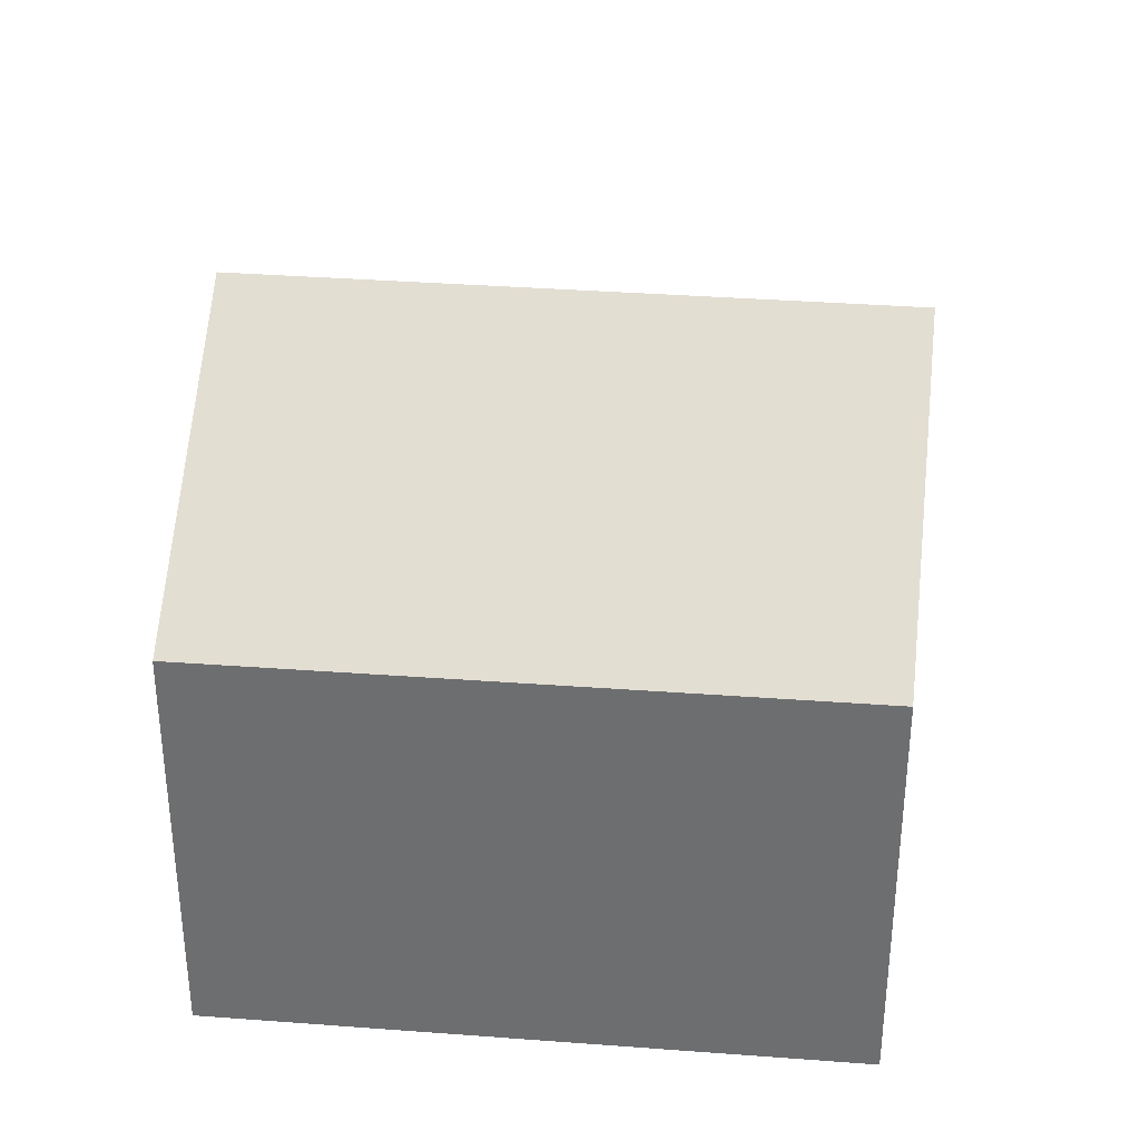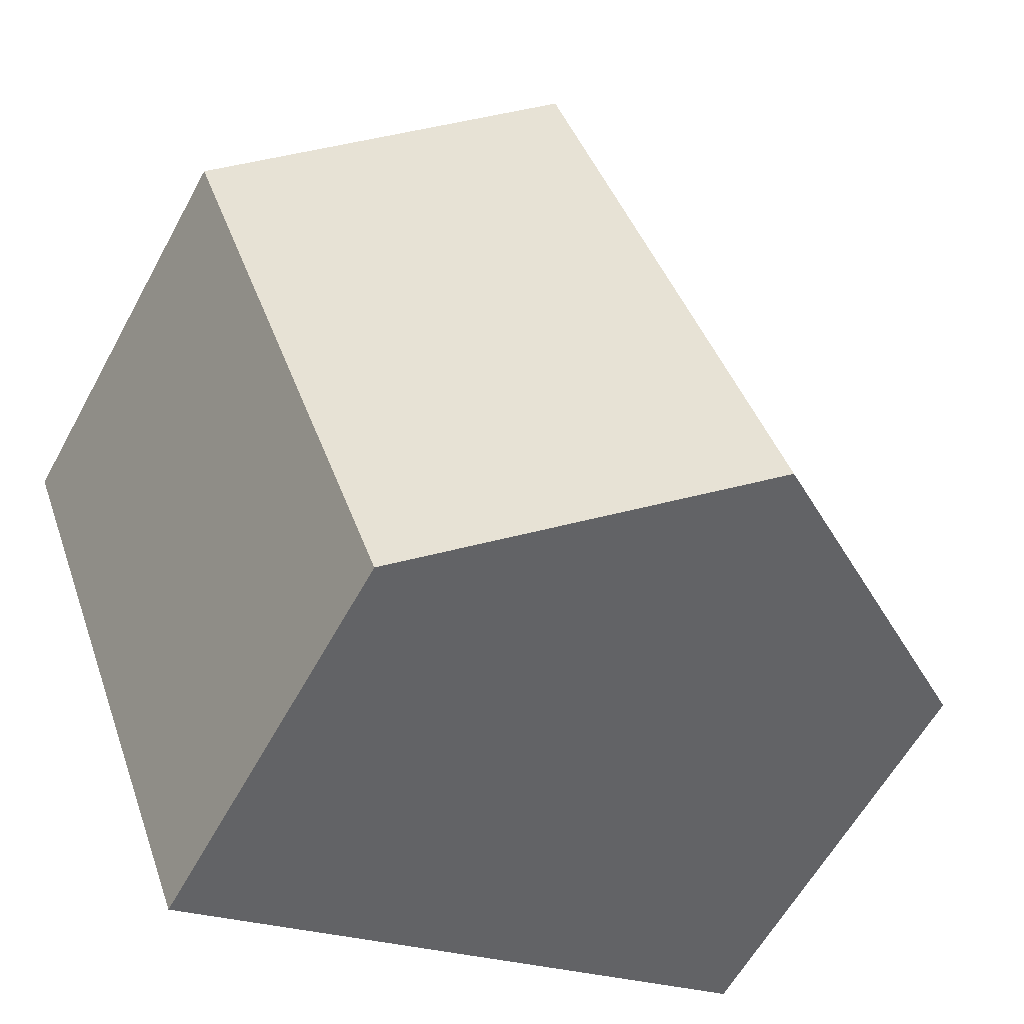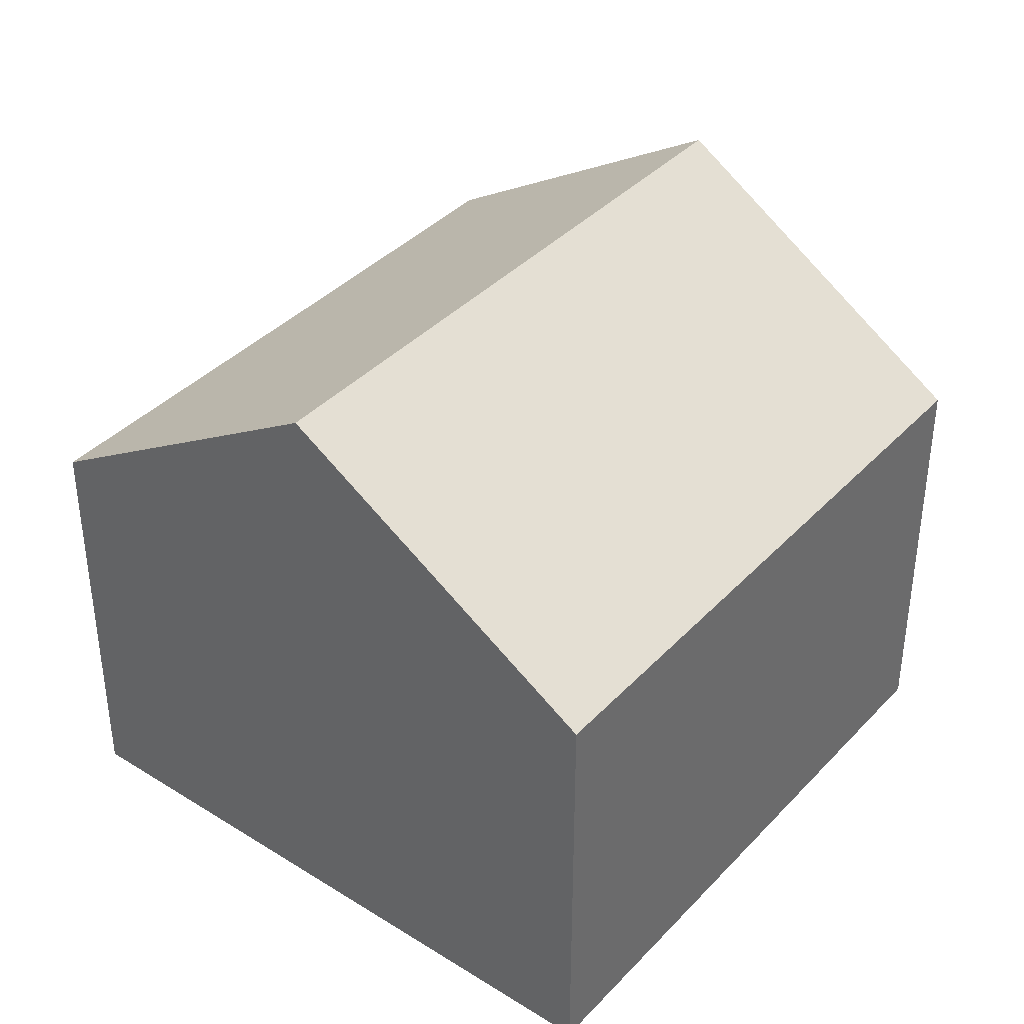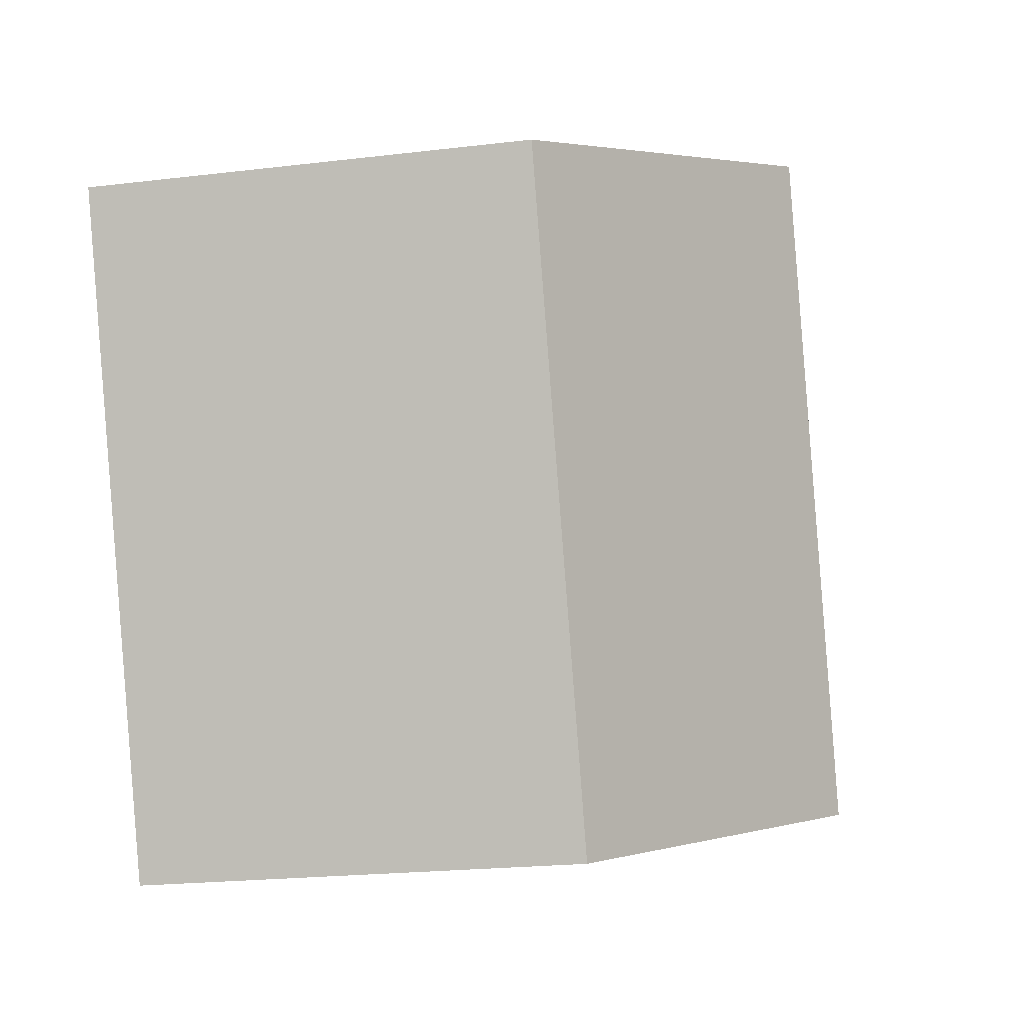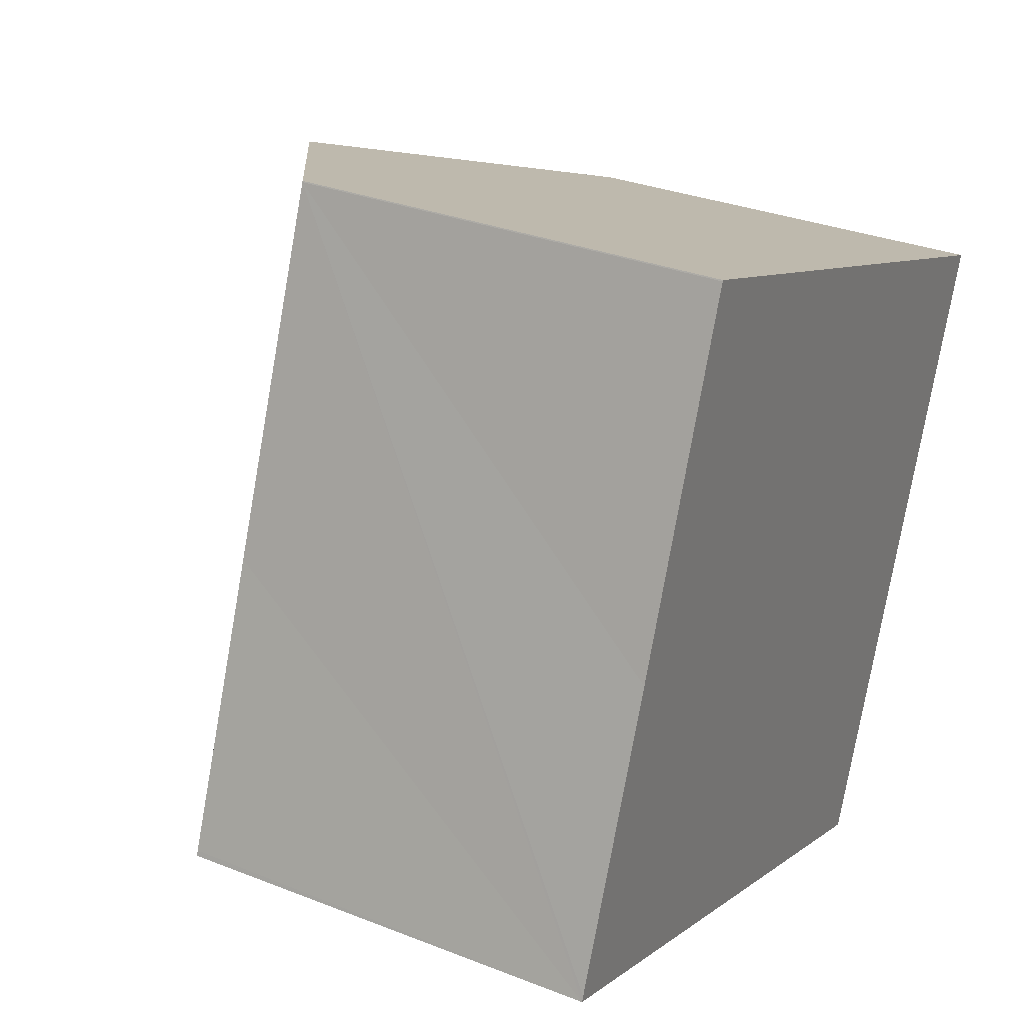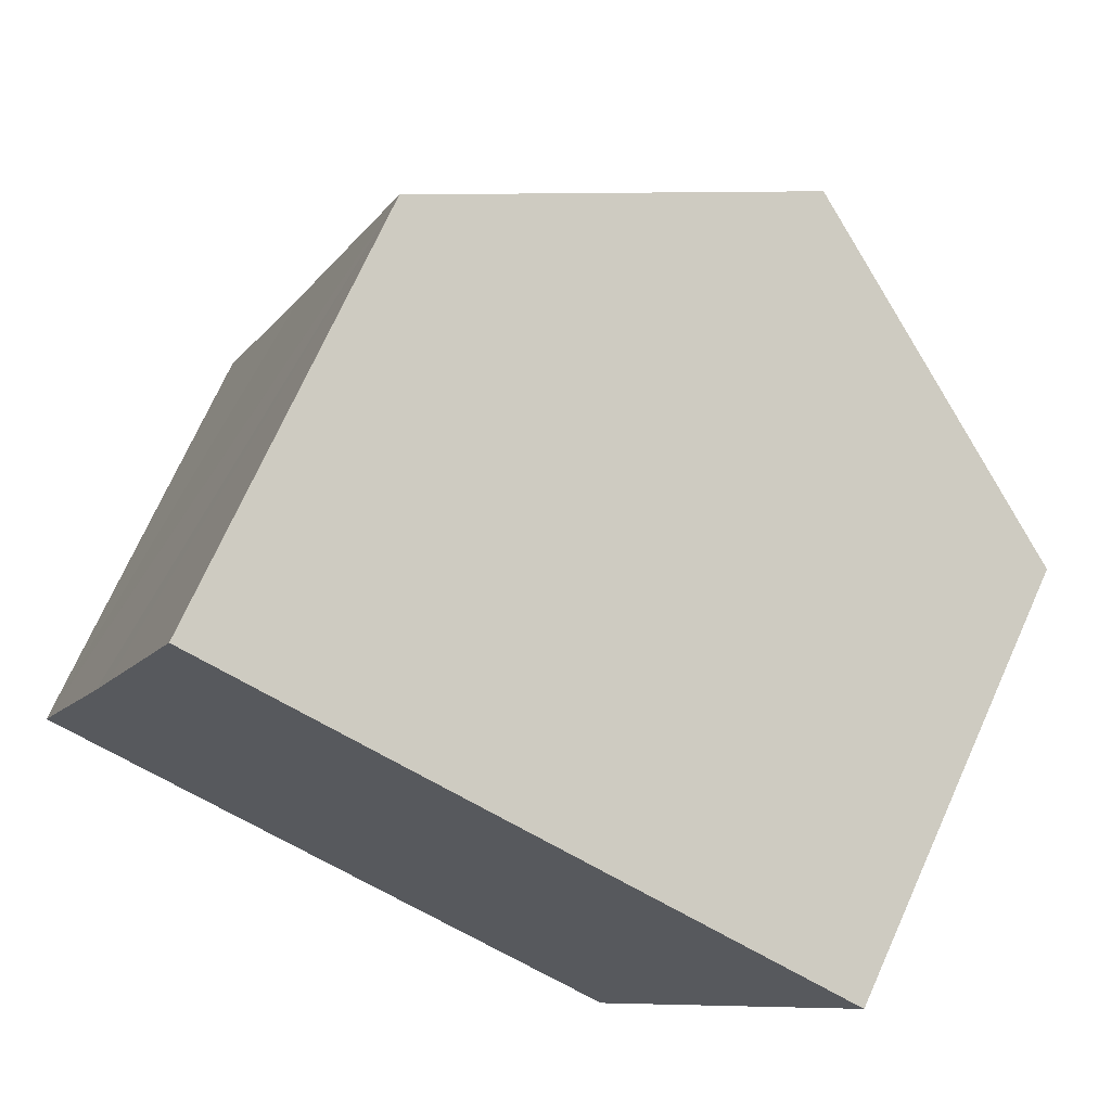
<metadata>
{"format":"obj","ext":"obj","renderer":"f3d","projection":"perspective","resolution":1024,"background":"white","views":[{"elev":35.0,"azim":116.4,"up":"+Y"},{"elev":-59.7,"azim":151.6,"up":"+Z"},{"elev":38.7,"azim":58.5,"up":"+Y"},{"elev":-20.9,"azim":102.3,"up":"+Z"},{"elev":30.9,"azim":-60.5,"up":"+Z"},{"elev":72.3,"azim":24.3,"up":"+Z"}]}
</metadata>
<code>
v  11.62 7.967 -4.125
v  10.16 11.75 9.501
v  15.96 7.954 7.359
v  5.819 11.75 -2.065
v  2.007 7.976 5.263
v  0 7.958 4.873e-16
v  0.035 7.958 0.096
v  0.24 8.115 -0.085
v  2.446 7.972 6.451
v  4.363 7.958 11.62
v  4.373 7.959 11.64
v  4.657 8.145 11.54
v  4.373 -7.127e-16 11.64
v  4.657 -7.063e-16 11.54
v  10.16 -5.818e-16 9.501
v  15.96 -4.506e-16 7.359
v  11.62 2.526e-16 -4.125
v  5.819 1.264e-16 -2.065
v  0.24 5.205e-18 -0.085
v  0 0 0
v  4.363 -7.115e-16 11.62
v  0.035 -5.878e-18 0.096
v  2.007 -3.223e-16 5.263
v  2.446 -3.95e-16 6.451
g defaultobject
f 1 2 3
f 2 1 4
f 5 6 7
f 6 5 8
f 8 5 9
f 8 9 10
f 8 10 11
f 8 11 12
f 8 12 4
f 4 12 2
f 13 12 11
f 12 13 2
f 2 13 3
f 3 13 14
f 3 14 15
f 3 15 16
f 3 17 1
f 17 3 16
f 17 4 1
f 4 17 8
f 8 17 18
f 8 18 19
f 8 19 6
f 6 19 20
f 10 13 11
f 13 10 21
f 20 7 6
f 7 20 5
f 5 20 9
f 9 20 10
f 10 20 22
f 10 22 23
f 10 23 24
f 10 24 21
f 19 22 20
f 22 19 23
f 23 19 18
f 23 18 17
f 23 17 24
f 24 17 16
f 24 16 21
f 21 16 14
f 21 14 13
f 14 16 15

</code>
